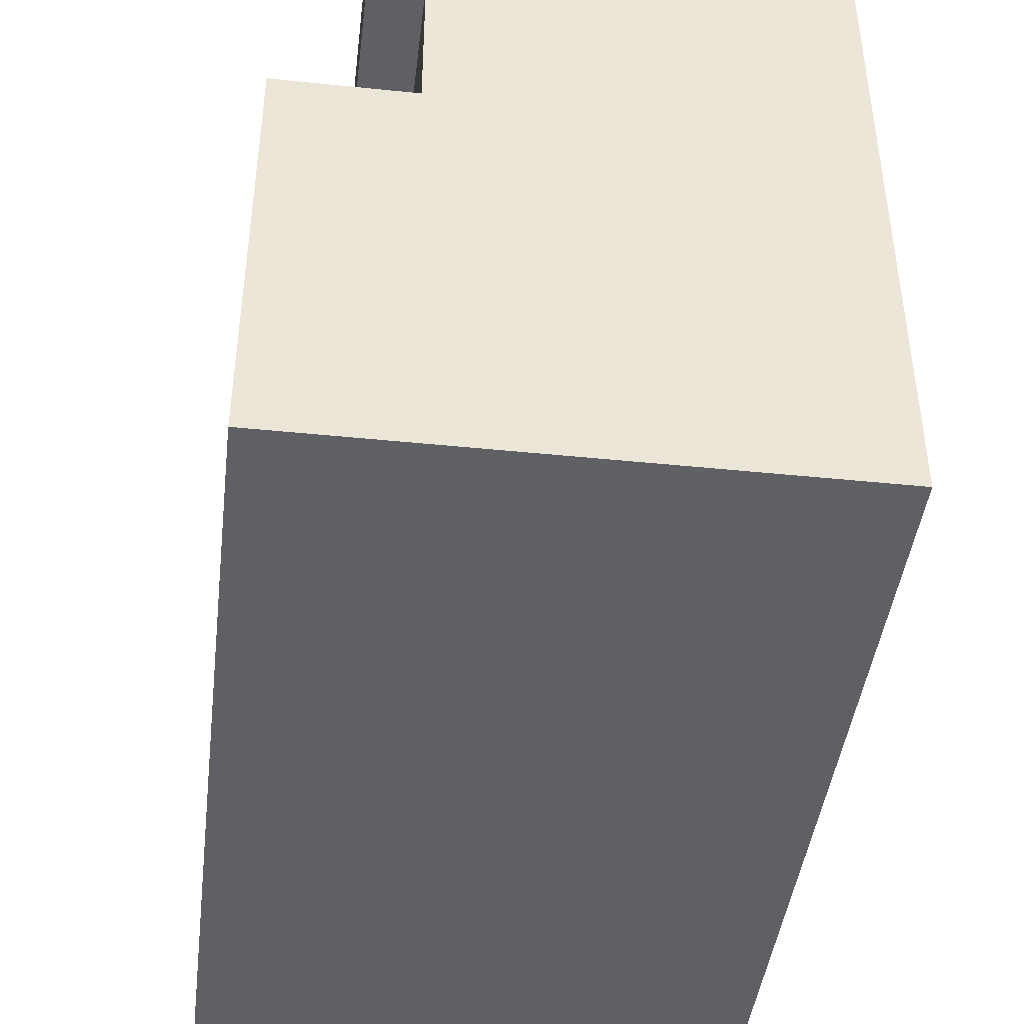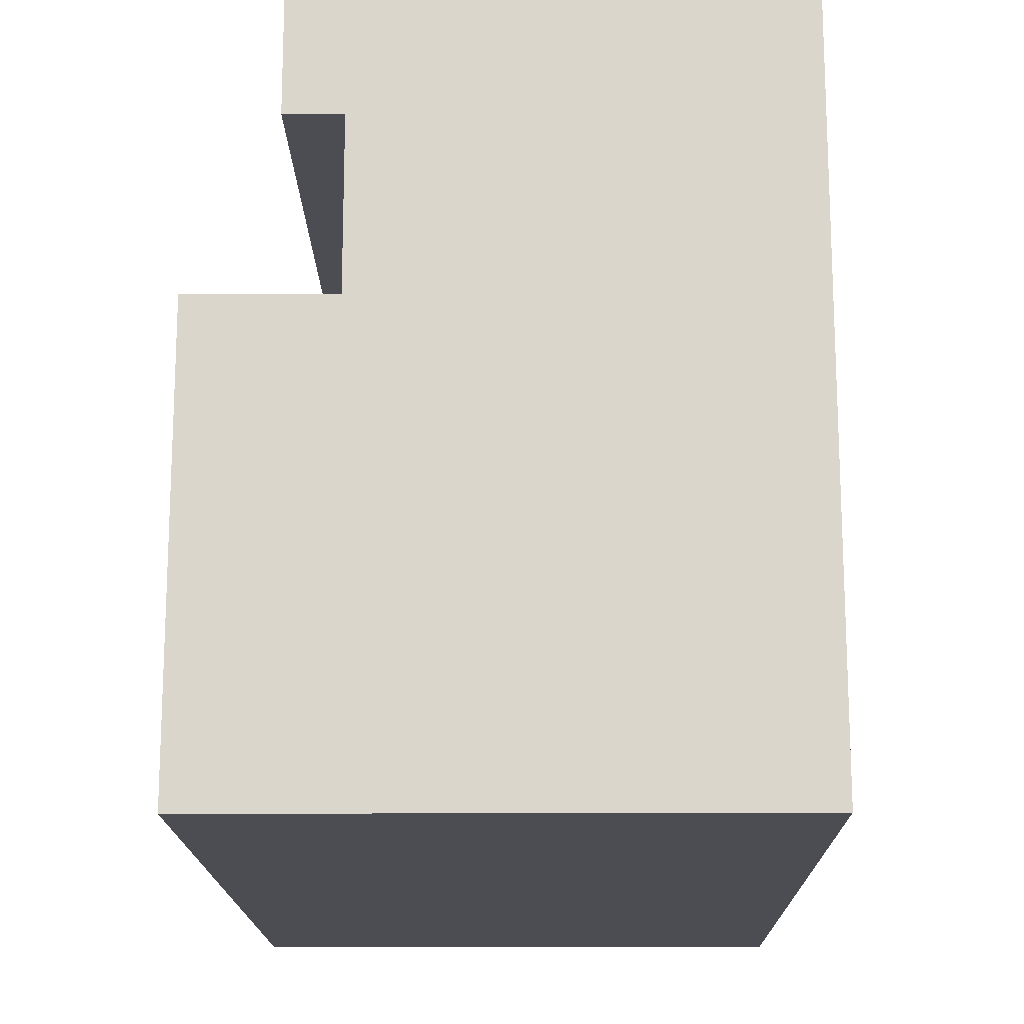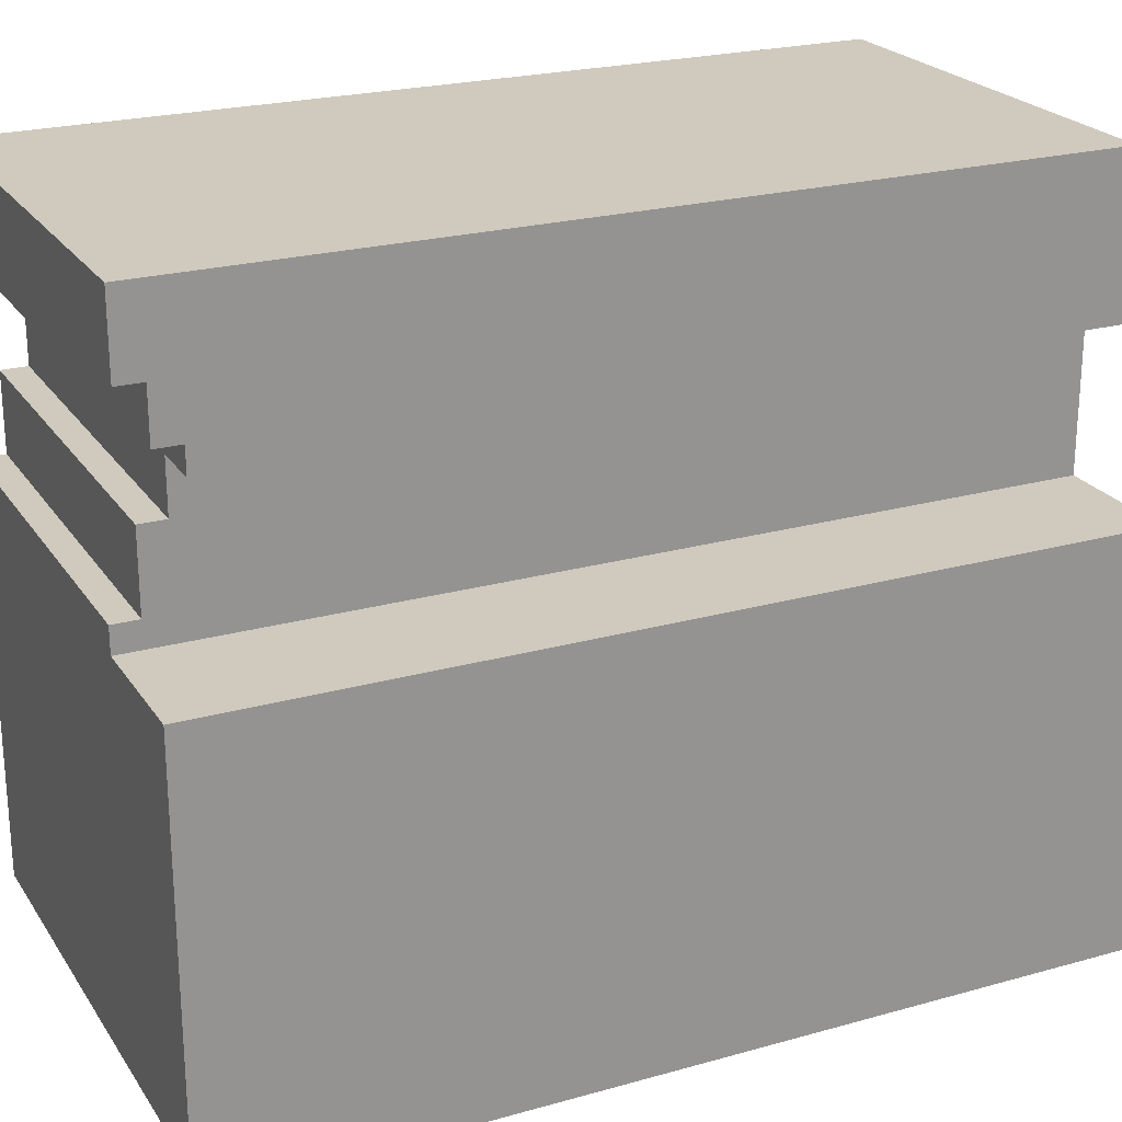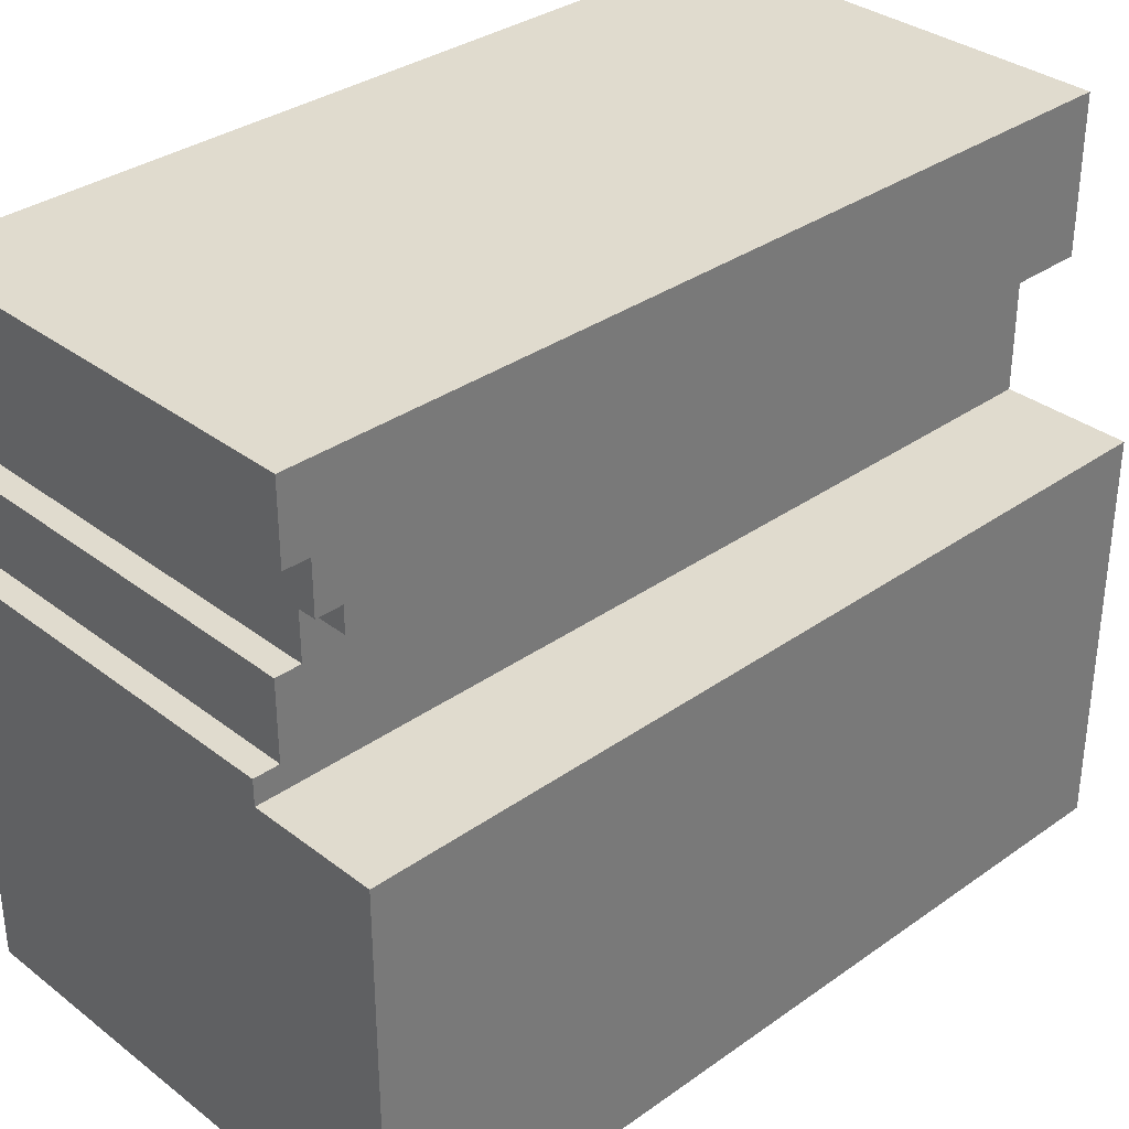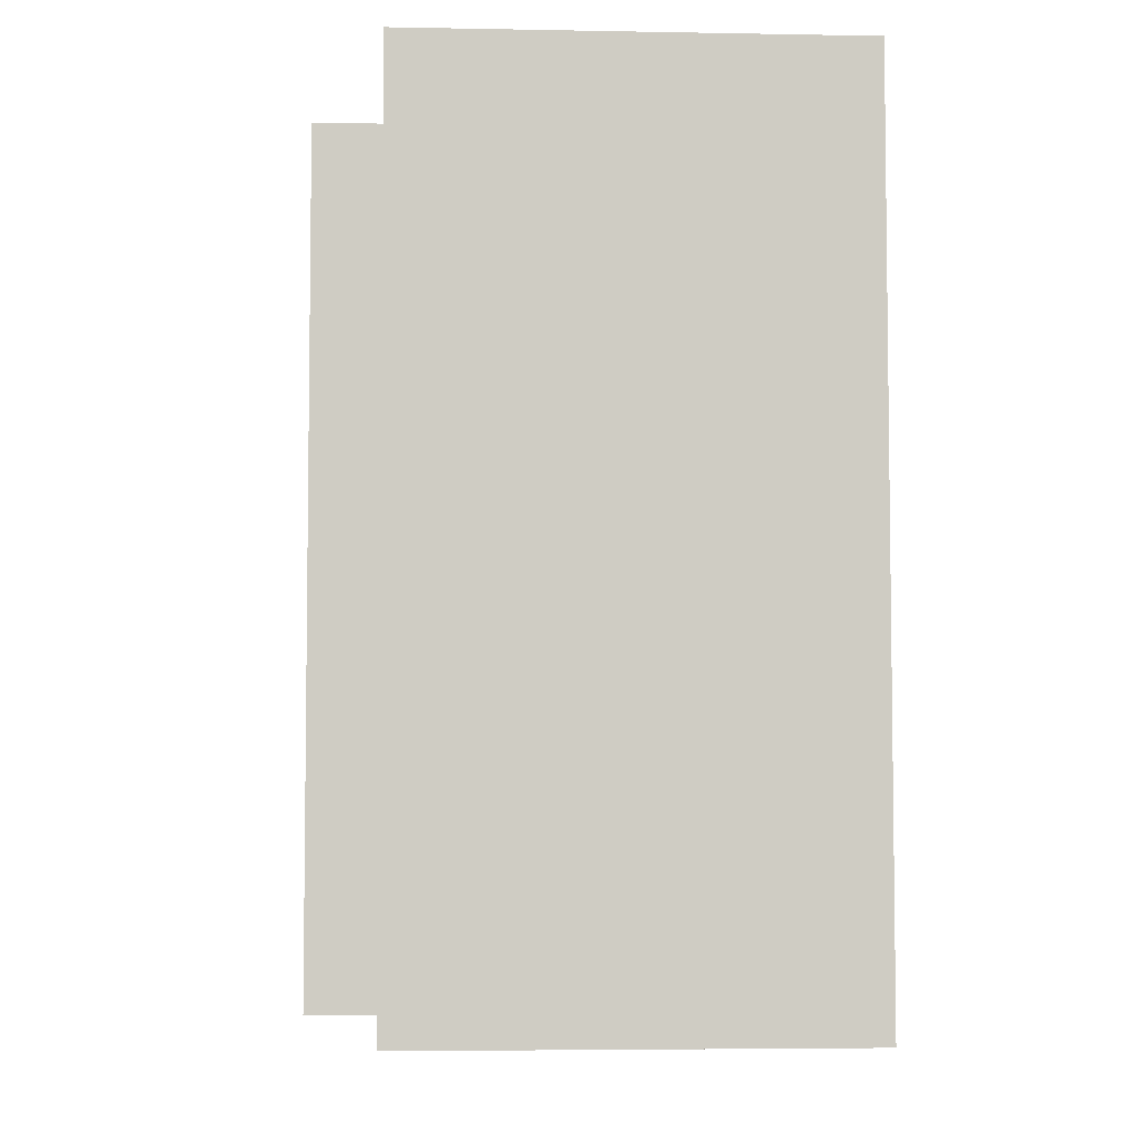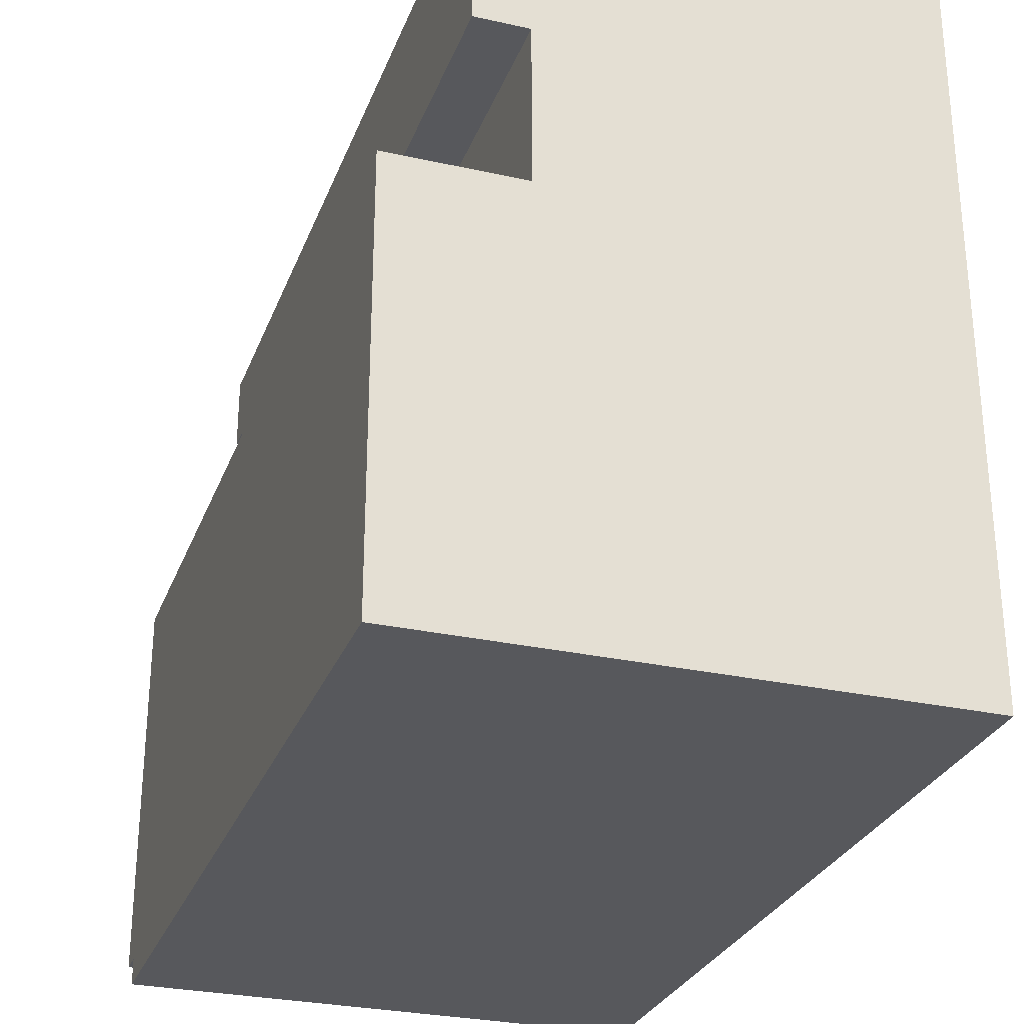
<metadata>
{"format":"obj","ext":"obj","renderer":"f3d","projection":"perspective","resolution":1024,"background":"white","views":[{"elev":-43.7,"azim":173.1,"up":"+Y"},{"elev":-16.3,"azim":-179.3,"up":"+Y"},{"elev":23.1,"azim":64.6,"up":"+Y"},{"elev":33.7,"azim":46.1,"up":"+Y"},{"elev":-5.0,"azim":176.7,"up":"+Z"},{"elev":-28.7,"azim":161.6,"up":"+Y"}]}
</metadata>
<code>
v -29 19 20
v -29 19 -13
v -29 20 21
v -29 20 20
v -29 36 21
v -29 36 20
v -29 39 20
v -29 39 19
v -29 42 20
v -29 42 19
v -29 44 21
v -29 44 20
v -29 47 21
v -29 47 -13
v -14 35 21
v -14 35 19
v -14 35 -13
v -14 36 21
v -14 36 20
v -14 39 20
v -14 39 19
v -14 41 19
v -14 41 -11
v -14 41 -13
v -12 41 19
v -12 41 -11
v -12 41 -13
v -12 42 20
v -12 42 19
v -12 42 -3
v -12 42 -11
v -12 43 18
v -12 43 -3
v -12 44 21
v -12 44 20
v -12 45 21
v -12 45 19
v -12 46 19
v -12 46 18
v -12 47 21
v -12 47 -13
v -9 19 20
v -9 19 -13
v -9 20 21
v -9 20 20
v -9 22 11
v -9 22 7
v -9 23 20
v -9 23 19
v -9 24 19
v -9 24 18
v -9 24 13
v -9 24 11
v -9 24 7
v -9 24 3
v -9 25 18
v -9 25 17
v -9 25 16
v -9 25 13
v -9 25 3
v -9 25 -13
v -9 27 21
v -9 27 20
v -9 27 16
v -9 27 -13
v -9 30 18
v -9 30 17
v -9 31 21
v -9 31 18
v -9 34 19
v -9 34 -13
v -9 35 21
v -9 35 19
v -9 35 -13
v -29 20 21
v -29 36 21
v -29 44 21
v -29 47 21
v -15 44 21
v -15 45 21
v -14 35 21
v -14 36 21
v -13 29 21
v -13 31 21
v -12 44 21
v -12 45 21
v -12 47 21
v -11 27 21
v -11 29 21
v -9 20 21
v -9 27 21
v -9 31 21
v -9 35 21
v -29 19 20
v -29 20 20
v -29 36 20
v -29 39 20
v -29 42 20
v -29 44 20
v -16 19 20
v -16 20 20
v -15 19 20
v -15 20 20
v -15 42 20
v -15 44 20
v -14 36 20
v -14 39 20
v -12 42 20
v -12 44 20
v -9 19 20
v -9 20 20
v -29 39 19
v -29 42 19
v -15 41 19
v -15 42 19
v -14 39 19
v -14 41 19
v -12 41 19
v -12 42 19
v -29 19 -13
v -29 47 -13
v -16 19 -13
v -16 47 -13
v -15 19 -13
v -15 25 -13
v -15 27 -13
v -15 34 -13
v -15 35 -13
v -15 47 -13
v -14 35 -13
v -14 41 -13
v -12 41 -13
v -12 47 -13
v -9 19 -13
v -9 25 -13
v -9 27 -13
v -9 34 -13
v -9 35 -13
v -29 19 20
v -16 19 20
v -15 19 20
v -9 19 20
v -29 19 -13
v -16 19 -13
v -15 19 -13
v -9 19 -13
v -29 20 21
v -9 20 21
v -29 20 20
v -16 20 20
v -15 20 20
v -9 20 20
v -14 41 19
v -12 41 19
v -14 41 -11
v -12 41 -11
v -14 41 -13
v -12 41 -13
v -29 42 20
v -15 42 20
v -12 42 20
v -29 42 19
v -15 42 19
v -12 42 19
v -29 44 21
v -15 44 21
v -12 44 21
v -29 44 20
v -15 44 20
v -12 44 20
v -14 35 21
v -9 35 21
v -14 35 19
v -9 35 19
v -14 35 -13
v -9 35 -13
v -29 36 21
v -14 36 21
v -29 36 20
v -14 36 20
v -29 39 20
v -14 39 20
v -29 39 19
v -14 39 19
v -29 47 21
v -12 47 21
v -16 47 18
v -15 47 18
v -29 47 -13
v -16 47 -13
v -15 47 -13
v -12 47 -13
f 4 2 1
f 5 4 3
f 6 2 4
f 6 4 5
f 7 2 6
f 8 2 7
f 10 2 8
f 12 10 9
f 13 12 11
f 14 2 10
f 14 12 13
f 14 10 12
f 15 16 18
f 16 17 18
f 18 17 19
f 19 17 20
f 20 17 21
f 21 17 22
f 22 17 23
f 23 17 24
f 25 26 29
f 29 26 30
f 26 27 31
f 30 26 31
f 29 30 32
f 28 29 32
f 30 31 33
f 32 30 33
f 28 32 35
f 34 35 36
f 35 32 37
f 36 35 37
f 36 37 38
f 37 32 38
f 32 33 39
f 38 32 39
f 36 38 40
f 38 39 40
f 31 27 41
f 40 39 41
f 33 31 41
f 39 33 41
f 42 43 45
f 45 43 46
f 44 45 46
f 46 43 47
f 44 46 48
f 48 46 49
f 48 49 50
f 49 46 50
f 50 46 51
f 51 46 52
f 46 47 53
f 52 46 53
f 47 43 54
f 53 47 54
f 54 43 55
f 51 52 56
f 50 51 56
f 56 52 57
f 57 52 58
f 52 53 59
f 58 52 59
f 54 55 59
f 53 54 59
f 55 43 60
f 59 55 60
f 60 43 61
f 44 48 62
f 48 50 63
f 62 48 63
f 56 57 63
f 50 56 63
f 57 58 64
f 58 59 64
f 60 61 64
f 59 60 64
f 64 61 65
f 63 57 66
f 62 63 66
f 64 65 67
f 66 57 67
f 57 64 67
f 62 66 68
f 66 67 69
f 68 66 69
f 68 69 70
f 67 65 71
f 70 69 71
f 69 67 71
f 68 70 72
f 70 71 73
f 72 70 73
f 73 71 74
f 79 78 77
f 80 78 79
f 81 76 75
f 82 76 81
f 83 81 75
f 84 81 83
f 85 80 79
f 86 78 80
f 86 80 85
f 87 78 86
f 88 83 75
f 89 84 83
f 89 83 88
f 90 88 75
f 91 89 88
f 91 88 90
f 92 81 84
f 92 89 91
f 92 84 89
f 93 81 92
f 100 95 94
f 101 95 100
f 102 101 100
f 103 101 102
f 104 99 98
f 105 99 104
f 106 97 96
f 107 97 106
f 108 105 104
f 109 105 108
f 110 103 102
f 111 103 110
f 114 113 112
f 115 113 114
f 116 114 112
f 117 115 114
f 117 114 116
f 118 115 117
f 119 115 118
f 120 121 122
f 122 121 123
f 122 123 124
f 124 123 125
f 125 123 126
f 126 123 127
f 127 123 128
f 128 123 129
f 127 128 130
f 128 129 130
f 130 129 131
f 131 129 132
f 132 129 133
f 124 125 134
f 125 126 135
f 134 125 135
f 126 127 136
f 135 126 136
f 127 130 137
f 136 127 137
f 137 130 138
f 143 140 139
f 144 141 140
f 144 140 143
f 145 142 141
f 145 141 144
f 146 142 145
f 149 148 147
f 150 148 149
f 151 148 150
f 152 148 151
f 155 154 153
f 156 154 155
f 157 156 155
f 158 156 157
f 162 160 159
f 163 161 160
f 163 160 162
f 164 161 163
f 168 166 165
f 169 167 166
f 169 166 168
f 170 167 169
f 171 172 173
f 173 172 174
f 173 174 175
f 175 174 176
f 177 178 179
f 179 178 180
f 181 182 183
f 183 182 184
f 185 186 187
f 187 186 188
f 185 187 189
f 187 188 190
f 189 187 190
f 188 186 191
f 190 188 191
f 191 186 192

</code>
